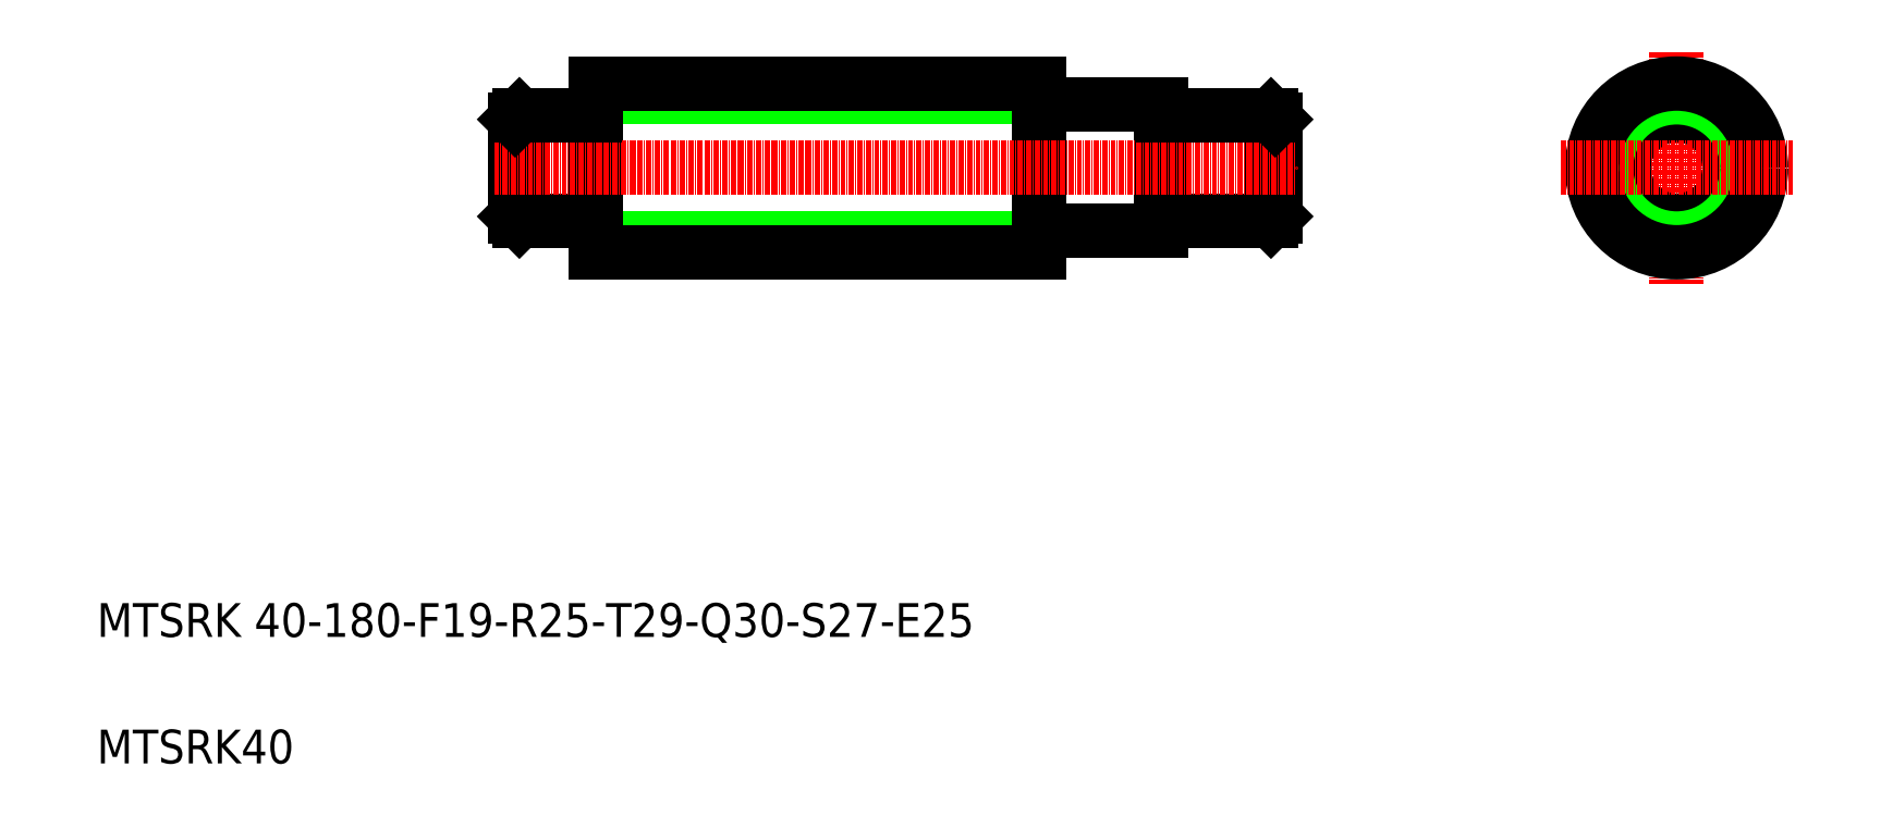
<metadata>
{"format":"dxf","ext":"dxf","renderer":"ezdxf+matplotlib","layout":"modelspace","background":"white","min_lineweight":24,"dpi":150}
</metadata>
<code>
0
SECTION
2
ENTITIES
0
LINE
8
0
10
272.8
20
221.4
30
0
11
272.8
21
190.8
31
0
0
LINE
8
0
10
328.8
20
217.6
30
0
11
328.8
21
194.6
31
0
0
LINE
8
0
10
301.8
20
221.1
30
0
11
301.8
21
191.1
31
0
0
LINE
8
0
10
327.8
20
218.6
30
0
11
327.8
21
193.6
31
0
0
LINE
8
0
10
148.8
20
217.6
30
0
11
148.8
21
194.6
31
0
0
LINE
8
0
10
149.8
20
218.6
30
0
11
149.8
21
193.6
31
0
0
LINE
8
0
10
167.8
20
190.8
30
0
11
167.8
21
221.4
31
0
0
TEXT
8
0
10
49.69
20
94.91
30
0
40
8
1
MTSRK 40-180-F19-R25-T29-Q30-S27-E25
0
TEXT
8
0
10
49.69
20
64.91
30
0
40
8
1
MTSRK40
0
LINE
8
0
10
149.8
20
193.6
30
0
11
167.5
21
193.6
31
0
0
LINE
8
0
10
148.8
20
194.6
30
0
11
149.8
21
193.6
31
0
0
ARC
8
0
10
167.5
20
193.3
30
0
40
0.3
50
0
51
90
0
LINE
8
0
10
273.1
20
191.1
30
0
11
301.8
21
191.1
31
0
0
LINE
8
CENTER
10
162.8
20
187.6
30
0
11
277.8
21
187.6
31
0
0
LINE
8
0
10
167.8
20
189.3
30
0
11
272.8
21
189.3
31
0
0
LINE
8
0
10
167.8
20
186.1
30
0
11
272.8
21
186.1
31
0
0
LINE
8
0
10
167.8
20
186.1
30
0
11
167.8
21
190.8
31
0
0
LINE
8
0
10
182.2
20
186.1
30
0
11
182.2
21
186.1
31
0
0
LINE
8
0
10
196.7
20
186.1
30
0
11
196.7
21
186.1
31
0
0
ARC
8
0
10
273.1
20
190.8
30
0
40
0.3
50
90
51
180
0
LINE
8
0
10
272.8
20
190.8
30
0
11
272.8
21
186.1
31
0
0
LINE
8
0
10
302.1
20
193.6
30
0
11
327.8
21
193.6
31
0
0
ARC
8
0
10
302.1
20
193.3
30
0
40
0.3
50
90
51
180
0
LINE
8
0
10
328.8
20
194.6
30
0
11
327.8
21
193.6
31
0
0
LINE
8
CENTER
10
143.8
20
206.1
30
0
11
333.8
21
206.1
31
0
0
LINE
8
0
10
149.8
20
218.6
30
0
11
167.5
21
218.6
31
0
0
LINE
8
0
10
149.8
20
218.6
30
0
11
148.8
21
217.6
31
0
0
ARC
8
0
10
167.5
20
218.9
30
0
40
0.3
50
270
51
0
0
LINE
8
0
10
273.1
20
221.1
30
0
11
301.8
21
221.1
31
0
0
LINE
8
CENTER
10
162.8
20
224.6
30
0
11
277.8
21
224.6
31
0
0
LINE
8
0
10
167.8
20
222.8
30
0
11
272.8
21
222.8
31
0
0
LINE
8
0
10
167.8
20
226.1
30
0
11
272.8
21
226.1
31
0
0
LINE
8
0
10
167.8
20
226.1
30
0
11
167.8
21
221.4
31
0
0
ARC
8
0
10
273.1
20
221.4
30
0
40
0.3
50
180
51
270
0
LINE
8
0
10
272.8
20
226.1
30
0
11
272.8
21
221.4
31
0
0
LINE
8
0
10
302.1
20
218.6
30
0
11
327.8
21
218.6
31
0
0
ARC
8
0
10
302.1
20
218.9
30
0
40
0.3
50
180
51
270
0
LINE
8
0
10
327.8
20
218.6
30
0
11
328.8
21
217.6
31
0
0
LINE
8
CENTER
10
423.8
20
233.6
30
0
11
423.8
21
178.6
31
0
0
CIRCLE
8
CENTER
10
423.8
20
206.1
30
0
40
18.5
0
CIRCLE
8
0
10
423.8
20
206.1
30
0
40
15
0
CIRCLE
8
0
10
423.8
20
206.1
30
0
40
12.5
0
CIRCLE
8
0
10
423.8
20
206.1
30
0
40
16.75
0
CIRCLE
8
0
10
423.8
20
206.1
30
0
40
20
0
LINE
8
CENTER
10
396.3
20
206.1
30
0
11
451.3
21
206.1
31
0
0
ENDSEC
0
EOF

</code>
